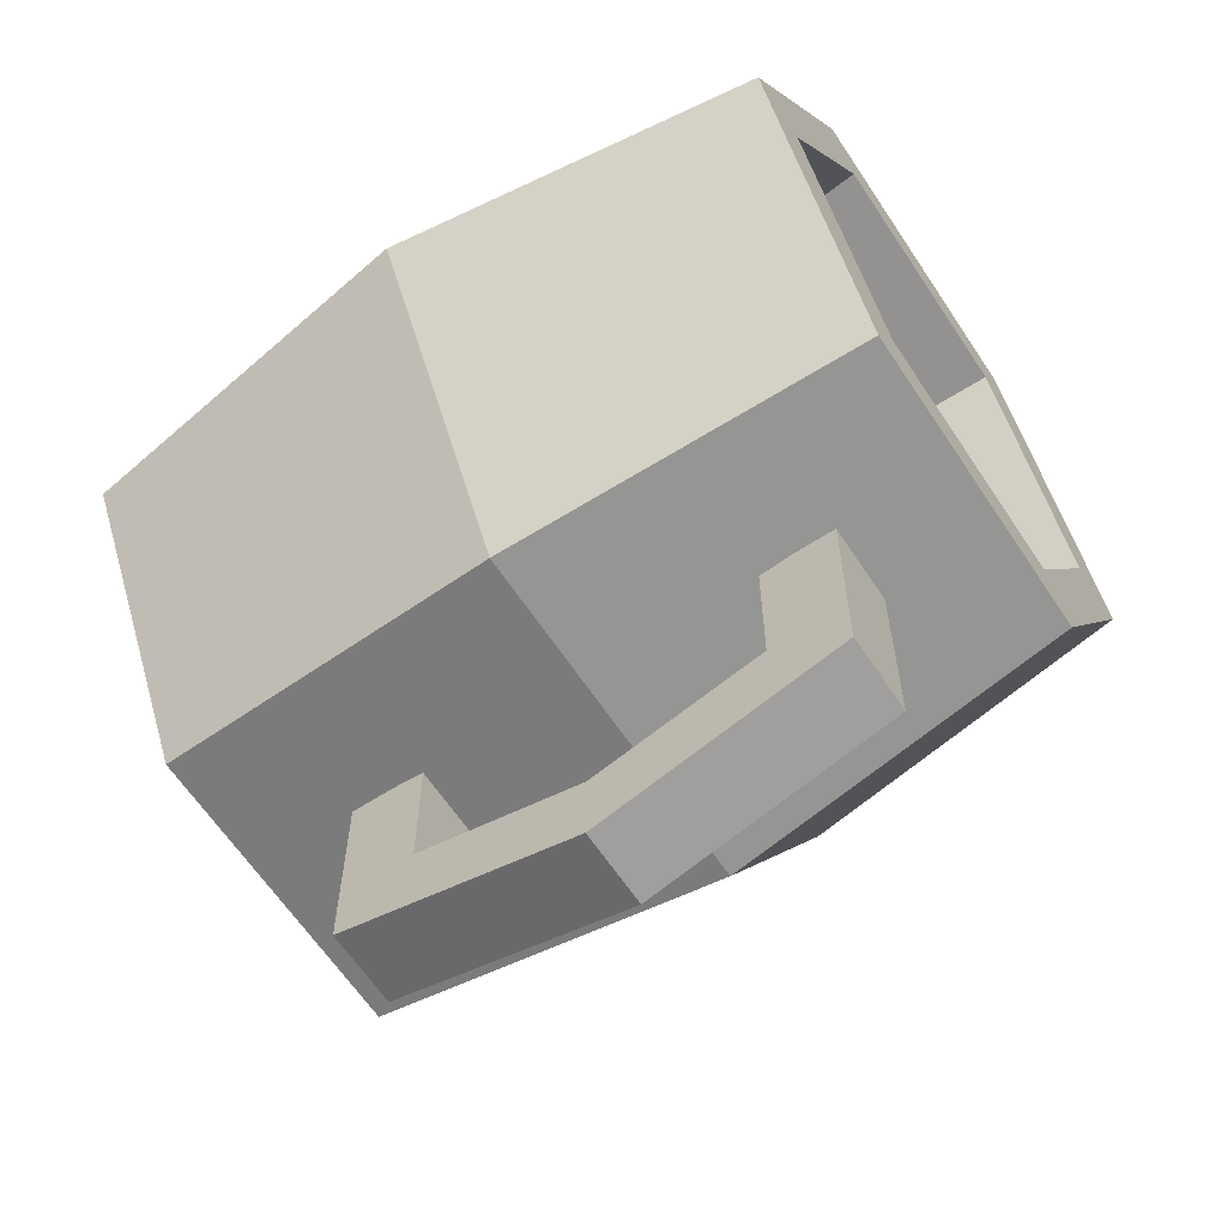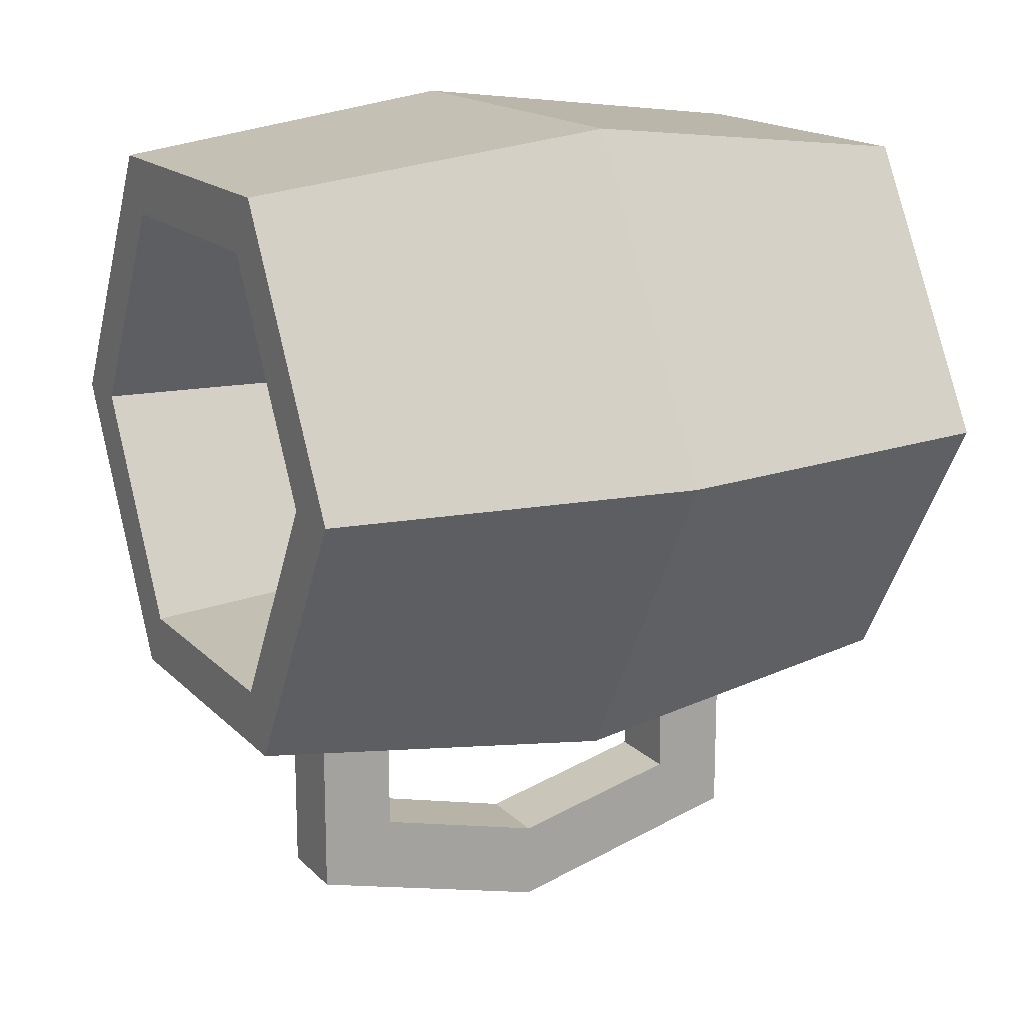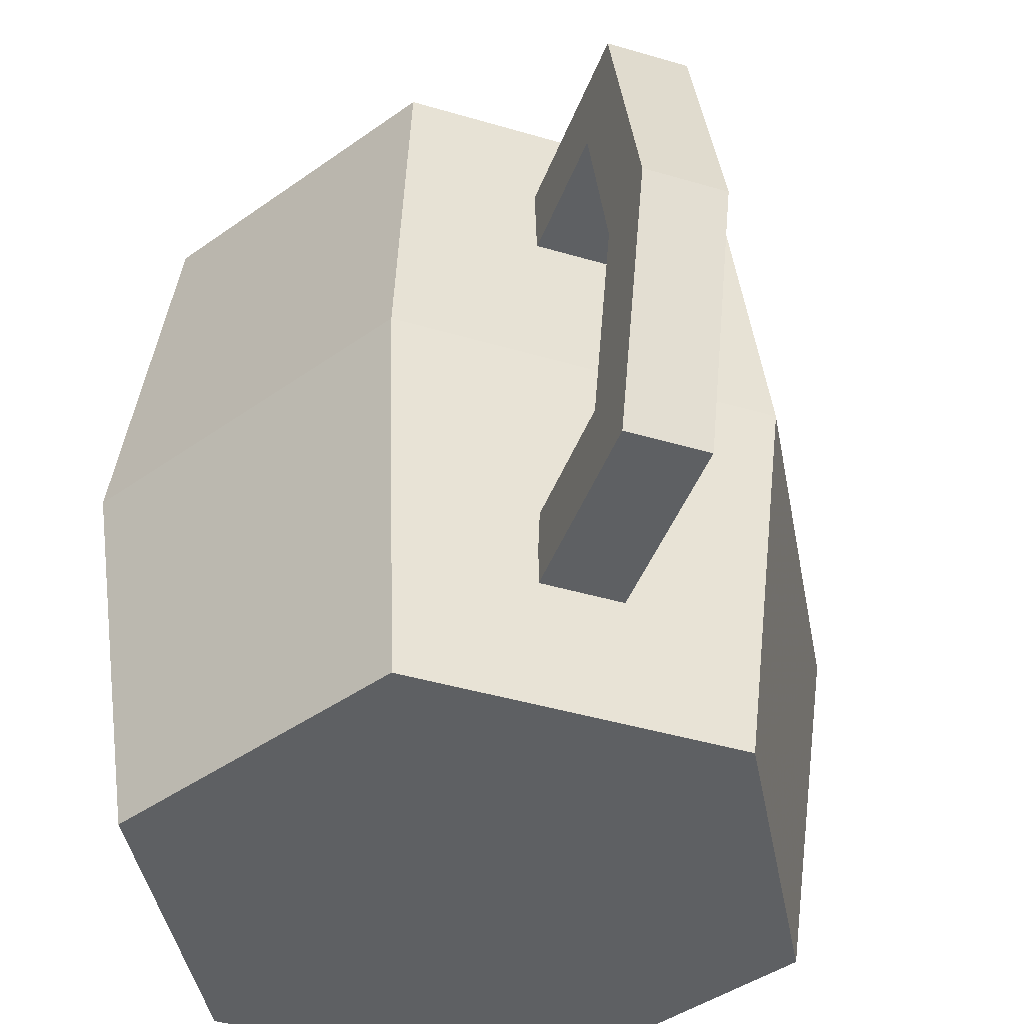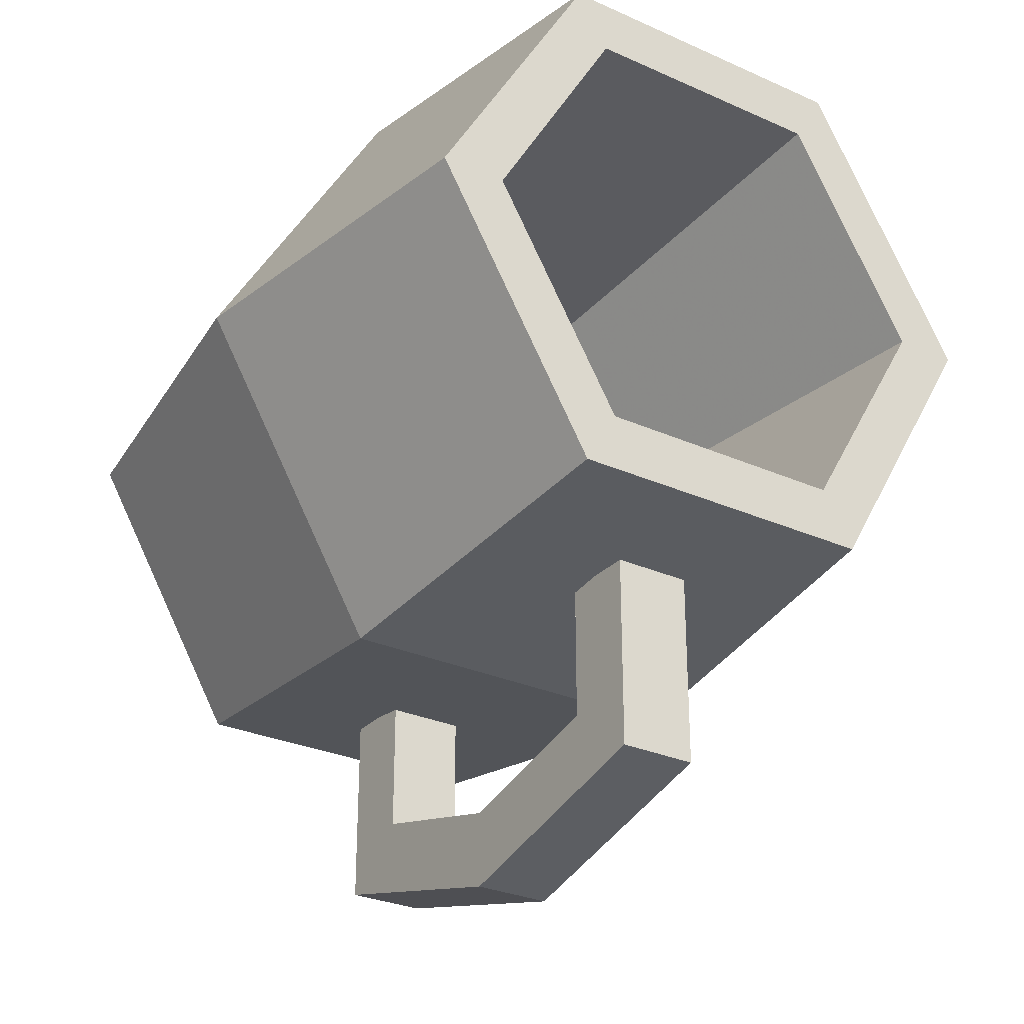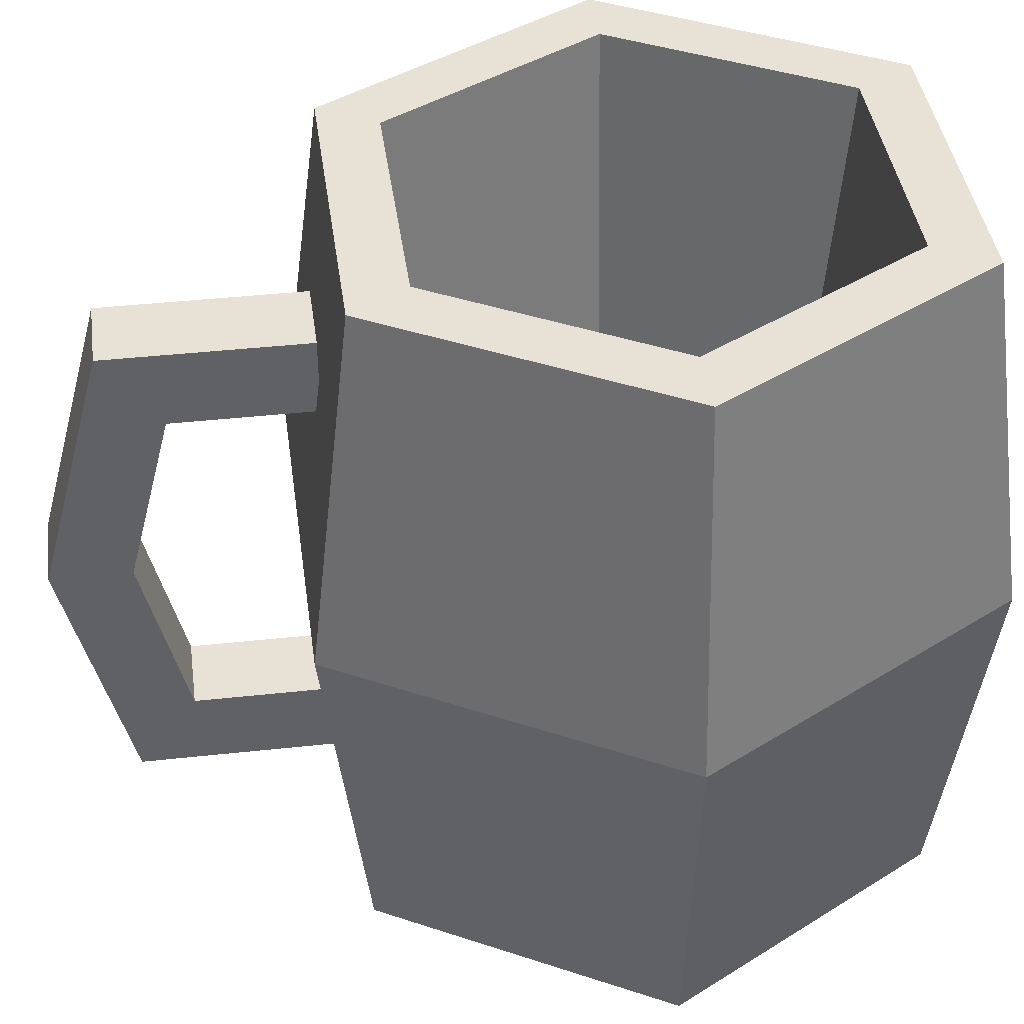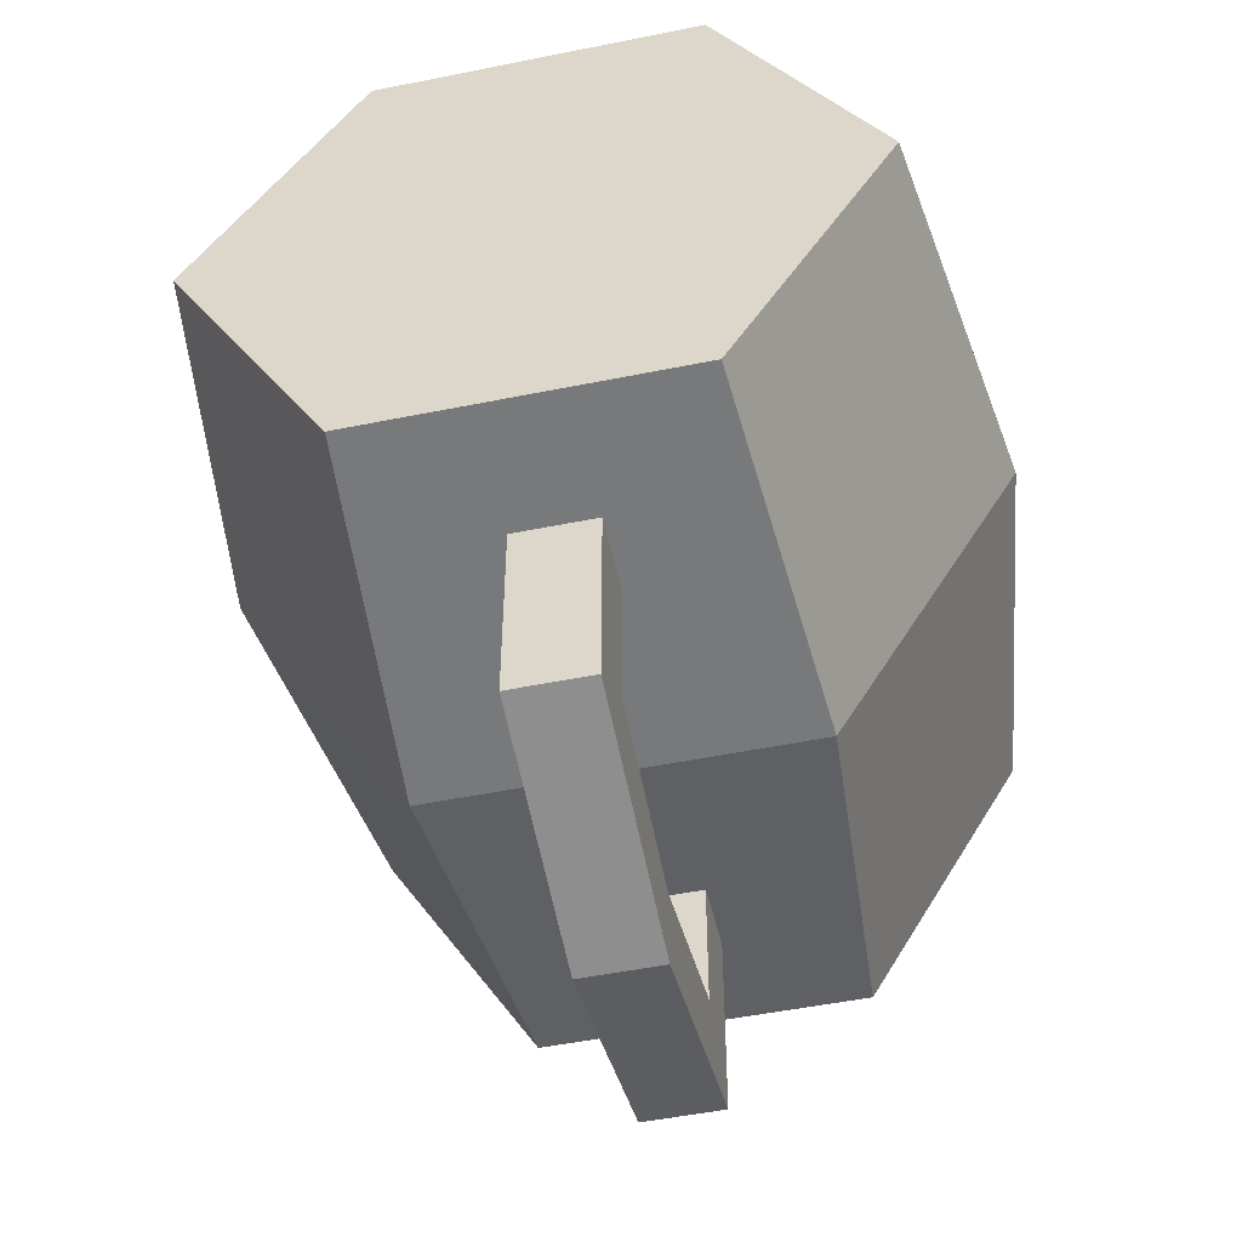
<metadata>
{"format":"obj","ext":"obj","renderer":"f3d","projection":"perspective","resolution":1024,"background":"white","views":[{"elev":-63.1,"azim":123.5,"up":"+Z"},{"elev":16.4,"azim":-118.4,"up":"+Z"},{"elev":-42.6,"azim":160.5,"up":"+Y"},{"elev":-28.8,"azim":146.2,"up":"+Z"},{"elev":40.3,"azim":-97.7,"up":"+Y"},{"elev":-51.1,"azim":12.4,"up":"+Z"}]}
</metadata>
<code>
v 6.648 30.31 -11.52
v 10.58 30.31 -0.000641
v 13.3 30.31 -0.000641
v 10.58 30.31 -0.000641
v 6.648 30.31 -11.52
v 5.289 30.31 -9.161
v 6.648 30.31 -11.52
v -6.648 30.31 -11.52
v -5.289 30.31 -9.161
v 6.648 30.31 -11.52
v -5.289 30.31 -9.161
v 5.289 30.31 -9.161
v -6.648 30.31 -11.52
v -13.3 30.31 -0.000641
v -10.58 30.31 -0.000641
v -6.648 30.31 -11.52
v -10.58 30.31 -0.000641
v -5.289 30.31 -9.161
v -6.648 30.31 11.51
v -10.58 30.31 -0.000641
v -13.3 30.31 -0.000641
v -10.58 30.31 -0.000641
v -6.648 30.31 11.51
v -5.289 30.31 9.159
v -6.648 30.31 11.51
v 6.648 30.31 11.51
v 5.289 30.31 9.159
v -6.648 30.31 11.51
v 5.289 30.31 9.159
v -5.289 30.31 9.159
v 6.648 30.31 11.51
v 13.3 30.31 -0.000641
v 10.58 30.31 -0.000641
v 6.648 30.31 11.51
v 10.58 30.31 -0.000641
v 5.289 30.31 9.159
v 5.289 30.31 -9.161
v 3.978 6.33 -6.891
v 10.58 30.31 -0.000641
v 7.956 6.33 -0.000641
v 10.58 30.31 -0.000641
v 3.978 6.33 -6.891
v -5.289 30.31 -9.161
v -3.978 6.33 -6.891
v 5.289 30.31 -9.161
v 5.289 30.31 -9.161
v -3.978 6.33 -6.891
v 3.978 6.33 -6.891
v -10.58 30.31 -0.000641
v -3.978 6.33 -6.891
v -5.289 30.31 -9.161
v -3.978 6.33 -6.891
v -10.58 30.31 -0.000641
v -7.956 6.33 -0.000641
v -3.978 6.33 6.889
v -10.58 30.31 -0.000641
v -5.289 30.31 9.159
v -10.58 30.31 -0.000641
v -3.978 6.33 6.889
v -7.956 6.33 -0.000641
v -3.978 6.33 6.889
v -5.289 30.31 9.159
v 3.978 6.33 6.889
v 3.978 6.33 6.889
v -5.289 30.31 9.159
v 5.289 30.31 9.159
v 10.58 30.31 -0.000641
v 3.978 6.33 6.889
v 5.289 30.31 9.159
v 3.978 6.33 6.889
v 10.58 30.31 -0.000641
v 7.956 6.33 -0.000641
v -1.631 15.19 -19.88
v 1.631 8.042 -18.06
v 1.631 15.19 -19.88
v 1.631 8.042 -18.06
v -1.631 15.19 -19.88
v -1.631 8.042 -18.06
v 1.631 8.042 -18.06
v 1.631 15.19 -23.15
v 1.631 15.19 -19.88
v 1.631 15.19 -23.15
v 1.631 8.042 -18.06
v 1.631 4.88 -20.44
v 1.631 15.19 -23.15
v 1.631 4.88 -20.44
v -1.631 4.88 -20.44
v -1.631 4.88 -20.44
v -1.631 15.19 -23.15
v 1.631 15.19 -23.15
v -1.631 15.19 -23.15
v -1.631 8.042 -18.06
v -1.631 15.19 -19.88
v -1.631 15.19 -23.15
v -1.631 4.88 -20.44
v -1.631 8.042 -18.06
v 1.631 25.5 -12.31
v 1.631 25.5 -20.44
v -1.631 25.5 -12.31
v -1.631 25.5 -12.31
v 1.631 25.5 -20.44
v -1.631 25.5 -20.44
v -1.631 25.5 -12.31
v -1.631 22.34 -18.06
v -1.631 22.34 -12.31
v -1.631 22.34 -18.06
v -1.631 25.5 -12.31
v -1.631 25.5 -20.44
v -1.631 22.34 -12.31
v -1.631 22.34 -18.06
v 1.631 22.34 -12.31
v 1.631 22.34 -12.31
v -1.631 22.34 -18.06
v 1.631 22.34 -18.06
v 1.631 25.5 -12.31
v 1.631 22.34 -18.06
v 1.631 25.5 -20.44
v 1.631 25.5 -12.31
v 1.631 22.34 -12.31
v 1.631 22.34 -18.06
v -1.631 4.88 -12.31
v -1.631 4.88 -20.44
v 1.631 4.88 -12.31
v 1.631 4.88 -12.31
v -1.631 4.88 -20.44
v 1.631 4.88 -20.44
v 1.631 4.88 -12.31
v 1.631 8.042 -18.06
v 1.631 8.042 -12.31
v 1.631 8.042 -18.06
v 1.631 4.88 -12.31
v 1.631 4.88 -20.44
v 1.631 8.042 -12.31
v 1.631 8.042 -18.06
v -1.631 8.042 -12.31
v -1.631 8.042 -12.31
v 1.631 8.042 -18.06
v -1.631 8.042 -18.06
v -1.631 4.88 -12.31
v -1.631 8.042 -18.06
v -1.631 4.88 -20.44
v -1.631 4.88 -12.31
v -1.631 8.042 -12.31
v -1.631 8.042 -18.06
v -1.631 22.34 -18.06
v 1.631 15.19 -19.88
v 1.631 22.34 -18.06
v 1.631 15.19 -19.88
v -1.631 22.34 -18.06
v -1.631 15.19 -19.88
v 1.631 22.34 -18.06
v 1.631 15.19 -19.88
v 1.631 15.19 -23.15
v 1.631 15.19 -23.15
v 1.631 25.5 -20.44
v 1.631 22.34 -18.06
v -6.648 0.06626 -11.52
v -6.648 0.06626 11.51
v -13.3 0.06626 -0.000641
v -6.648 0.06626 -11.52
v 6.648 0.06626 11.51
v -6.648 0.06626 11.51
v 6.648 0.06626 -11.52
v 6.648 0.06626 11.51
v -6.648 0.06626 -11.52
v 6.648 0.06626 11.51
v 6.648 0.06626 -11.52
v 13.3 0.06626 -0.000641
v 3.978 6.33 -6.891
v 3.978 6.33 6.889
v 7.956 6.33 -0.000641
v 3.978 6.33 6.889
v 3.978 6.33 -6.891
v -3.978 6.33 -6.891
v -3.978 6.33 -6.891
v -3.978 6.33 6.889
v 3.978 6.33 6.889
v -3.978 6.33 6.889
v -3.978 6.33 -6.891
v -7.956 6.33 -0.000641
v -7.709 15.19 -13.35
v -6.648 30.31 -11.52
v 6.648 30.31 -11.52
v 7.709 15.19 -13.35
v -7.709 15.19 -13.35
v 6.648 30.31 -11.52
v 7.709 15.19 -13.35
v -6.648 0.06626 -11.52
v -7.709 15.19 -13.35
v -6.648 0.06626 -11.52
v 7.709 15.19 -13.35
v 6.648 0.06626 -11.52
v 6.648 30.31 -11.52
v 15.42 15.19 -0.000641
v 7.709 15.19 -13.35
v 15.42 15.19 -0.000641
v 6.648 30.31 -11.52
v 13.3 30.31 -0.000641
v 15.42 15.19 -0.000641
v 6.648 0.06626 -11.52
v 7.709 15.19 -13.35
v 6.648 0.06626 -11.52
v 15.42 15.19 -0.000641
v 13.3 0.06626 -0.000641
v 15.42 15.19 -0.000641
v 6.648 0.06626 11.51
v 13.3 0.06626 -0.000641
v 6.648 0.06626 11.51
v 15.42 15.19 -0.000641
v 7.709 15.19 13.35
v 6.648 30.31 11.51
v 15.42 15.19 -0.000641
v 13.3 30.31 -0.000641
v 6.648 30.31 11.51
v 7.709 15.19 13.35
v 15.42 15.19 -0.000641
v -6.648 30.31 11.51
v 7.709 15.19 13.35
v 6.648 30.31 11.51
v 7.709 15.19 13.35
v -6.648 30.31 11.51
v -7.709 15.19 13.35
v 7.709 15.19 13.35
v -7.709 15.19 13.35
v 6.648 0.06626 11.51
v -7.709 15.19 13.35
v -6.648 0.06626 11.51
v 6.648 0.06626 11.51
v -6.648 30.31 11.51
v -15.42 15.19 -0.000641
v -7.709 15.19 13.35
v -15.42 15.19 -0.000641
v -6.648 30.31 11.51
v -13.3 30.31 -0.000641
v -6.648 0.06626 11.51
v -7.709 15.19 13.35
v -15.42 15.19 -0.000641
v -6.648 0.06626 11.51
v -15.42 15.19 -0.000641
v -13.3 0.06626 -0.000641
v -13.3 30.31 -0.000641
v -6.648 30.31 -11.52
v -15.42 15.19 -0.000641
v -15.42 15.19 -0.000641
v -6.648 30.31 -11.52
v -7.709 15.19 -13.35
v -6.648 0.06626 -11.52
v -15.42 15.19 -0.000641
v -7.709 15.19 -13.35
v -15.42 15.19 -0.000641
v -6.648 0.06626 -11.52
v -13.3 0.06626 -0.000641
v 1.631 25.5 -20.44
v 1.631 15.19 -23.15
v -1.631 15.19 -23.15
v -1.631 15.19 -23.15
v -1.631 25.5 -20.44
v 1.631 25.5 -20.44
v -1.631 15.19 -23.15
v -1.631 22.34 -18.06
v -1.631 25.5 -20.44
v -1.631 22.34 -18.06
v -1.631 15.19 -23.15
v -1.631 15.19 -19.88
g UnrealEdObject
f 1 2 3
f 4 5 6
f 7 8 9
f 10 11 12
f 13 14 15
f 16 17 18
f 19 20 21
f 22 23 24
f 25 26 27
f 28 29 30
f 31 32 33
f 34 35 36
f 37 38 39
f 40 41 42
f 43 44 45
f 46 47 48
f 49 50 51
f 52 53 54
f 55 56 57
f 58 59 60
f 61 62 63
f 64 65 66
f 67 68 69
f 70 71 72
f 73 74 75
f 76 77 78
f 79 80 81
f 82 83 84
f 85 86 87
f 88 89 90
f 91 92 93
f 94 95 96
f 97 98 99
f 100 101 102
f 103 104 105
f 106 107 108
f 109 110 111
f 112 113 114
f 115 116 117
f 118 119 120
f 121 122 123
f 124 125 126
f 127 128 129
f 130 131 132
f 133 134 135
f 136 137 138
f 139 140 141
f 142 143 144
f 145 146 147
f 148 149 150
f 151 152 153
f 154 155 156
f 157 158 159
f 160 161 162
f 163 164 165
f 166 167 168
f 169 170 171
f 172 173 174
f 175 176 177
f 178 179 180
f 181 182 183
f 184 185 186
f 187 188 189
f 190 191 192
f 193 194 195
f 196 197 198
f 199 200 201
f 202 203 204
f 205 206 207
f 208 209 210
f 211 212 213
f 214 215 216
f 217 218 219
f 220 221 222
f 223 224 225
f 226 227 228
f 229 230 231
f 232 233 234
f 235 236 237
f 238 239 240
f 241 242 243
f 244 245 246
f 247 248 249
f 250 251 252
f 253 254 255
f 256 257 258
f 259 260 261
f 262 263 264
g

</code>
